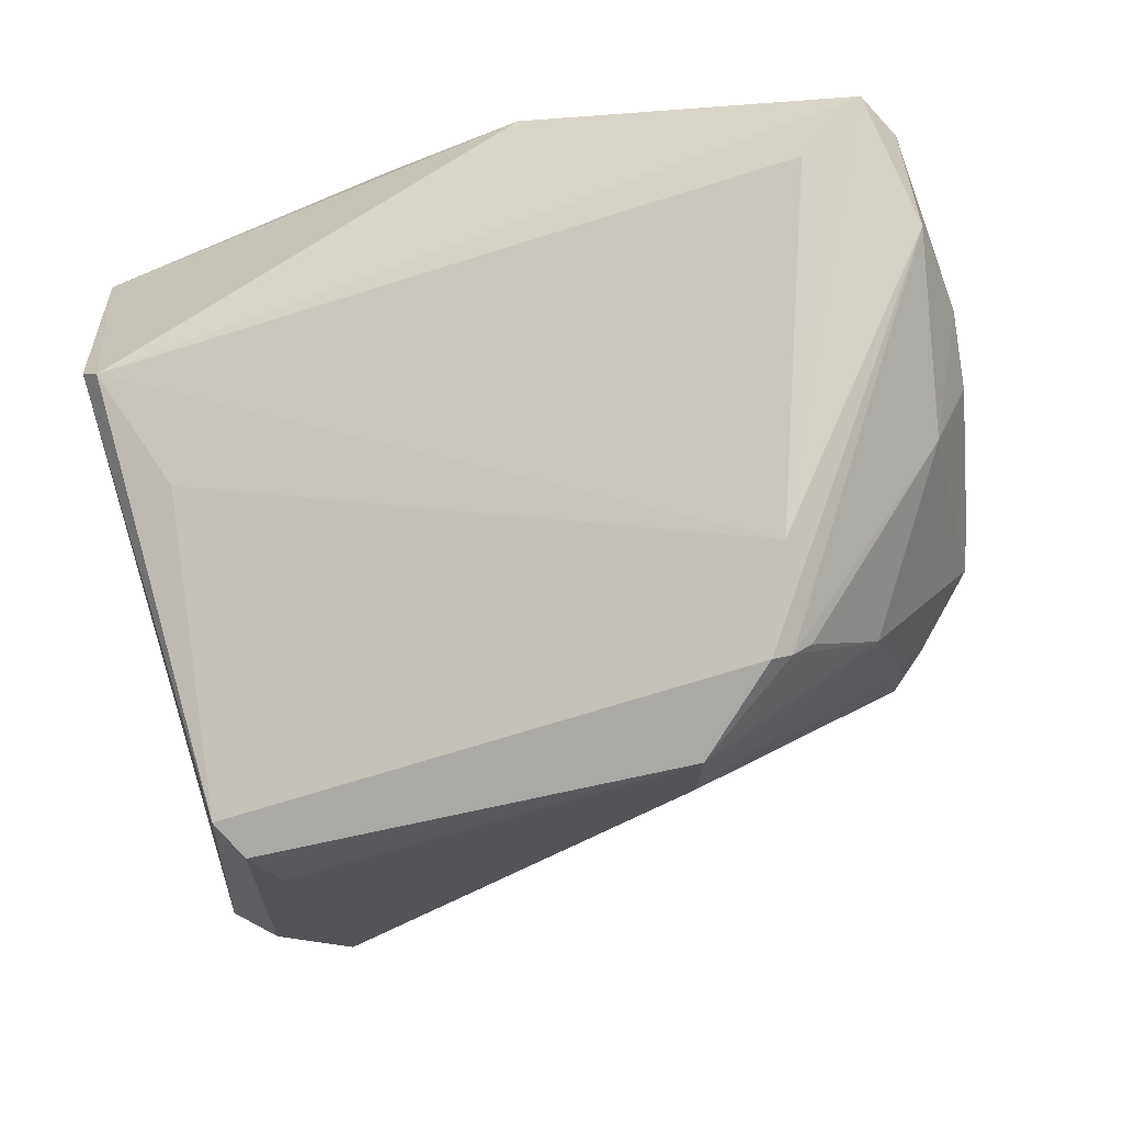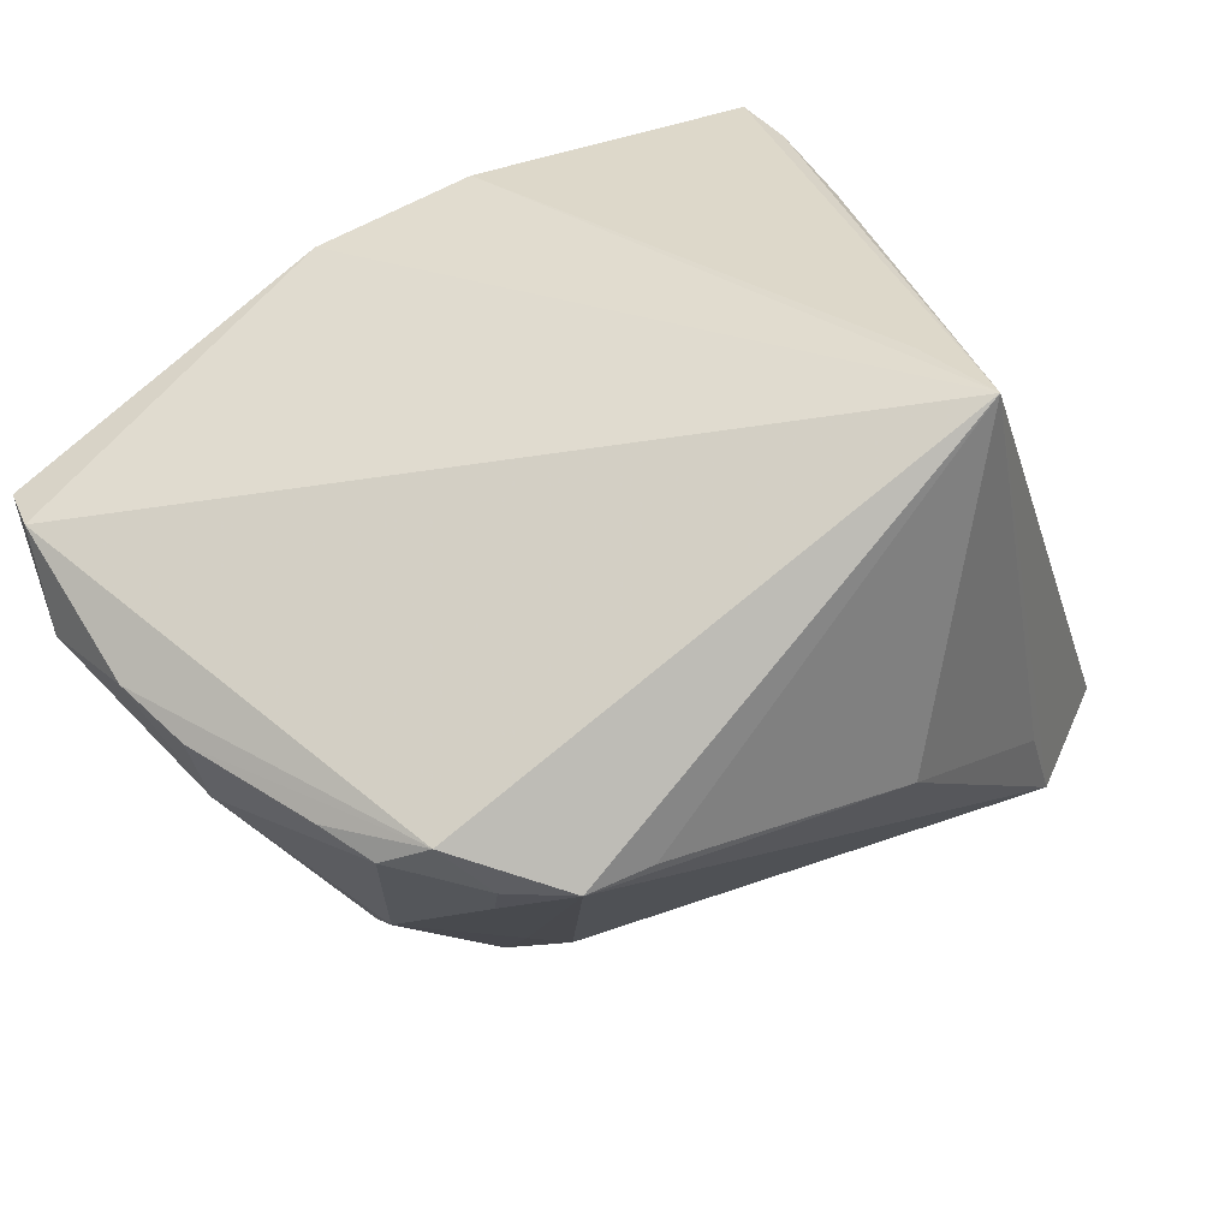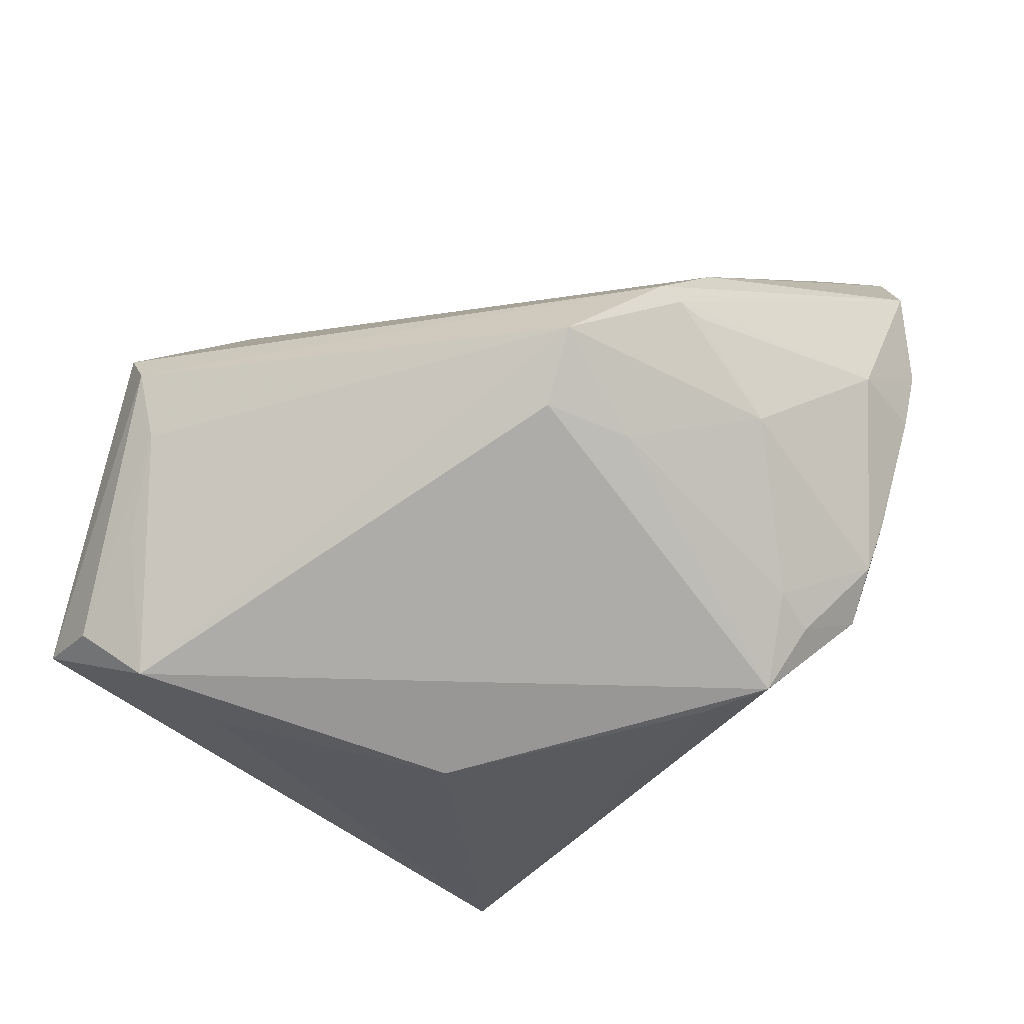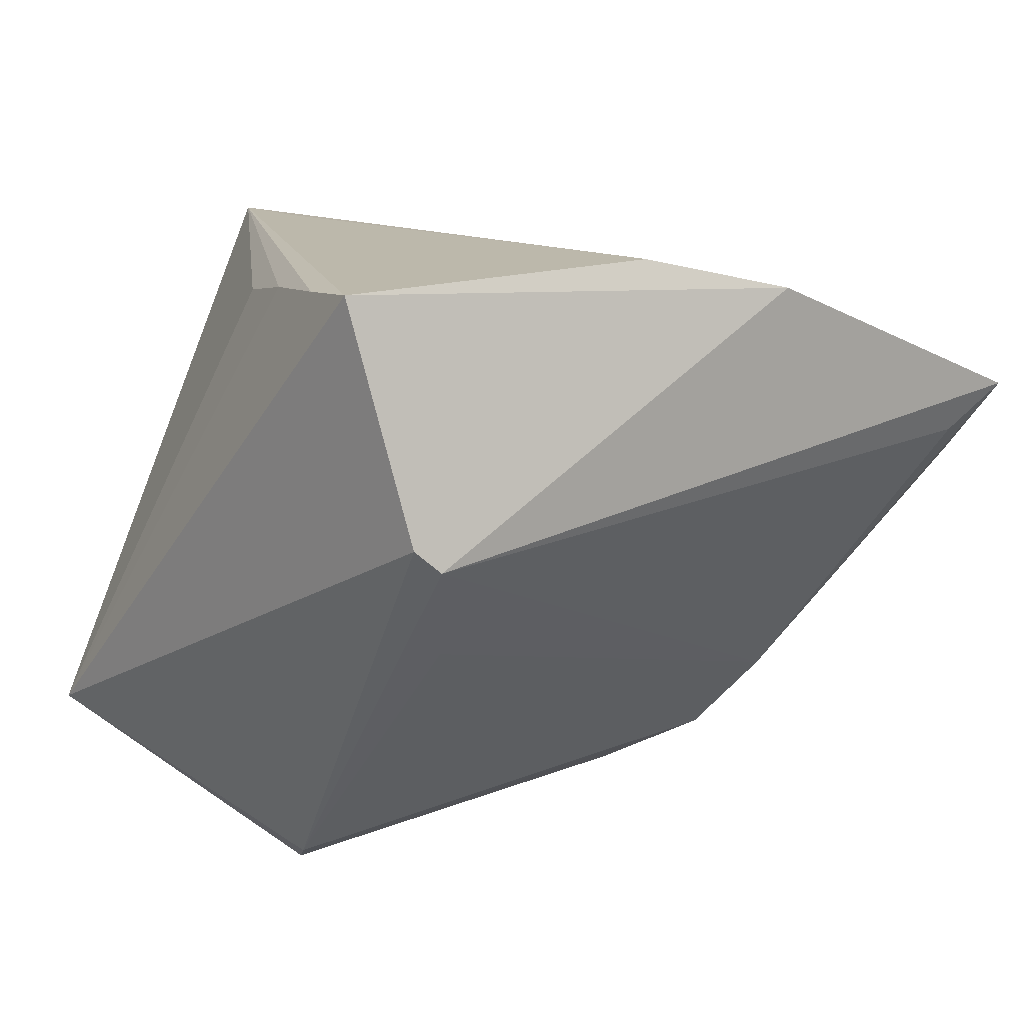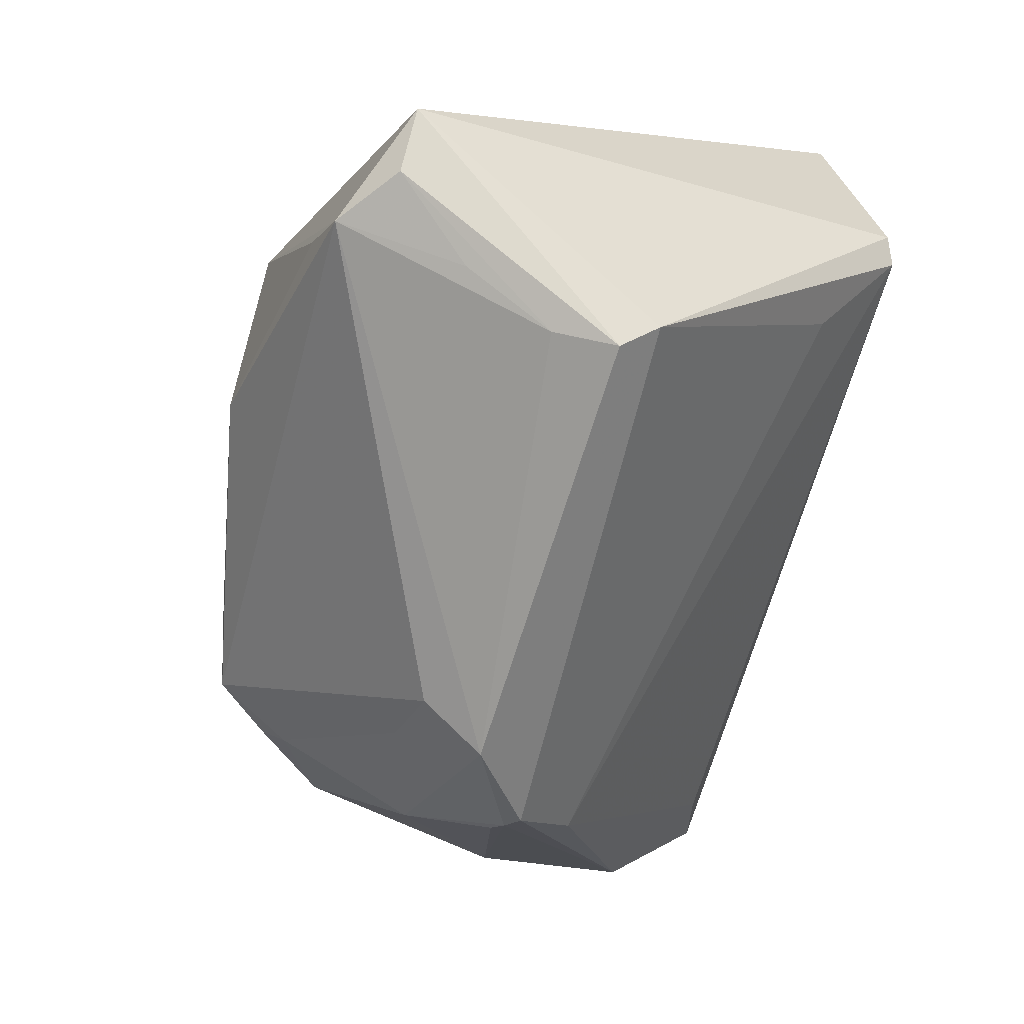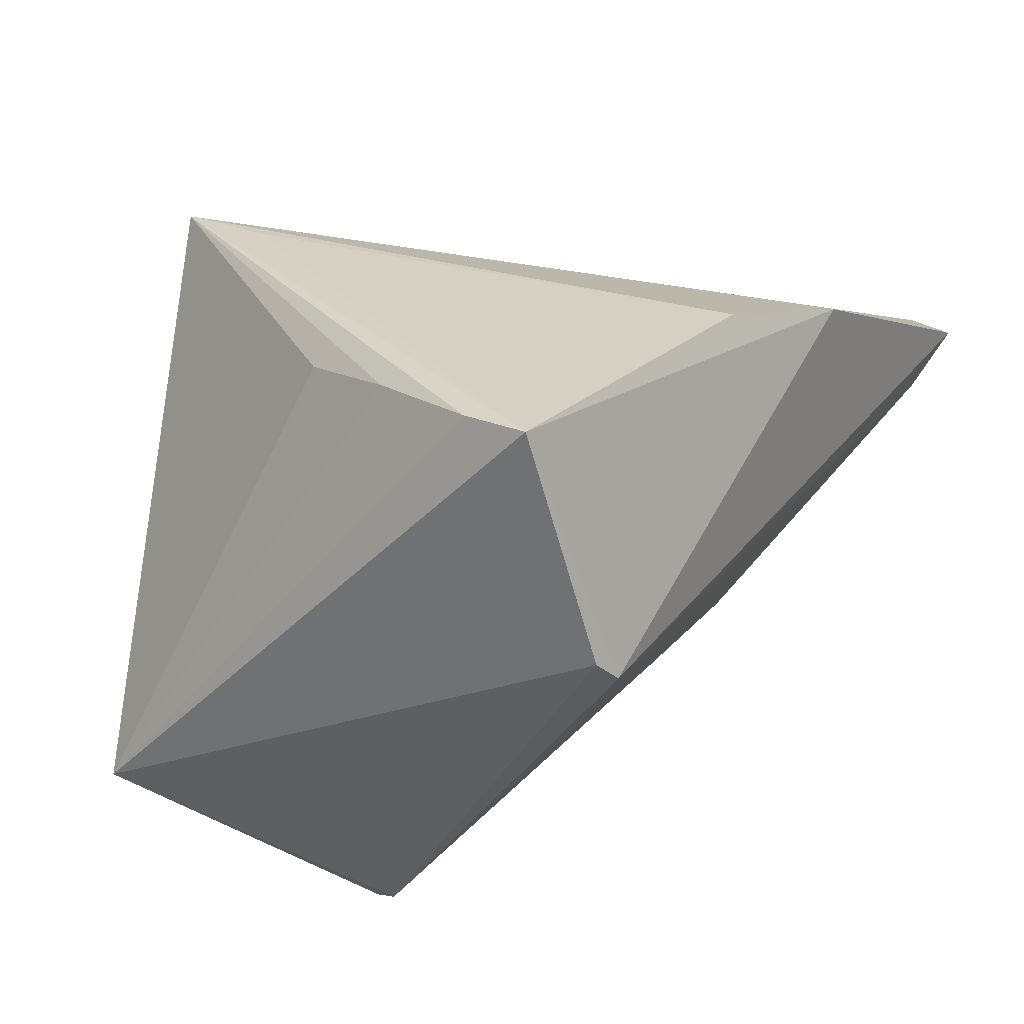
<metadata>
{"format":"obj","ext":"obj","renderer":"f3d","projection":"perspective","resolution":1024,"background":"white","views":[{"elev":-46.6,"azim":-160.0,"up":"+Z"},{"elev":31.7,"azim":-41.8,"up":"+Z"},{"elev":-31.0,"azim":-165.6,"up":"+Y"},{"elev":13.9,"azim":140.1,"up":"+Z"},{"elev":-68.4,"azim":75.3,"up":"+Z"},{"elev":25.5,"azim":121.6,"up":"+Z"}]}
</metadata>
<code>
v -0.03755 -0.03275 -0.007399
v -0.01443 0.03761 0.02907
v 0.001288 -0.03979 -0.00884
v -0.0523 -0.01067 -0.003812
v -0.02178 -0.001136 -0.04092
v -0.05631 0.005481 -0.0009089
v 0.04649 -0.02616 -0.0238
v 0.04295 0.02987 0.03271
v -0.02643 -0.01076 -0.03136
v -0.05763 0.01421 0.002344
v 0.02944 -0.006302 -0.03865
v 0.03287 0.00516 -0.03831
v 0.03671 0.03761 0.003826
v 0.0412 0.02139 0.03198
v -0.04683 0.03592 0.007798
v 0.03298 -0.01692 -0.03402
v 0.008098 -0.04077 0.03341
v -0.04094 -0.006336 -0.02456
v 0.03594 0.007514 0.03048
v -0.01843 -0.008883 -0.03733
v 0.009107 -0.02889 0.03349
v 0.03128 -0.004889 0.02839
v -0.05035 -0.01744 -0.0057
v -0.05275 0.006993 -0.009829
v -0.0318 0.006383 -0.0359
v 0.03946 0.03647 0.006425
v -0.04756 -0.02282 -0.002395
v -0.03558 0.003584 -0.03243
v -0.04252 -0.02605 -0.008382
v 0.03006 0.02866 -0.008455
v -0.03607 0.0137 -0.02657
v -0.05663 0.03146 0.01296
v 0.0403 -0.02641 -0.02887
v -0.03372 0.004809 -0.03449
v 0.03043 0.001083 -0.04092
v -0.05723 0.02672 0.002095
v 0.02691 -0.0343 -0.01812
v -0.04066 -0.02324 -0.01278
v 0.004249 0.03349 0.03354
v -0.05433 0.03761 0.01309
v 0.03279 -0.03216 -0.02834
v -0.02967 -0.0344 -0.006656
f 1 17 27
f 14 8 17
f 13 8 26
f 32 27 17
f 1 41 3
f 20 41 1
f 5 41 20
f 11 5 35
f 11 41 5
f 22 17 7
f 17 41 7
f 8 14 7
f 7 26 8
f 13 31 15
f 30 31 13
f 31 30 12
f 12 30 13
f 13 26 12
f 12 7 35
f 26 7 12
f 19 17 22
f 19 14 17
f 22 7 19
f 19 7 14
f 1 27 29
f 42 17 1
f 1 3 42
f 42 3 17
f 37 41 17
f 17 3 37
f 37 3 41
f 9 20 1
f 5 20 9
f 9 18 5
f 35 7 33
f 33 7 41
f 33 11 35
f 17 8 21
f 21 39 17
f 8 39 21
f 2 32 17
f 17 39 2
f 2 8 13
f 2 39 8
f 1 29 38
f 38 9 1
f 18 9 38
f 31 12 25
f 36 31 25
f 35 5 25
f 25 12 35
f 23 29 27
f 18 38 23
f 23 38 29
f 10 32 36
f 27 32 10
f 10 6 27
f 41 11 16
f 16 33 41
f 11 33 16
f 32 2 40
f 36 32 40
f 13 15 40
f 40 2 13
f 40 31 36
f 40 15 31
f 34 25 5
f 5 18 34
f 18 28 34
f 36 25 34
f 27 6 4
f 4 23 27
f 6 23 4
f 18 23 24
f 24 23 6
f 24 28 18
f 24 10 36
f 6 10 24
f 36 34 24
f 24 34 28

</code>
